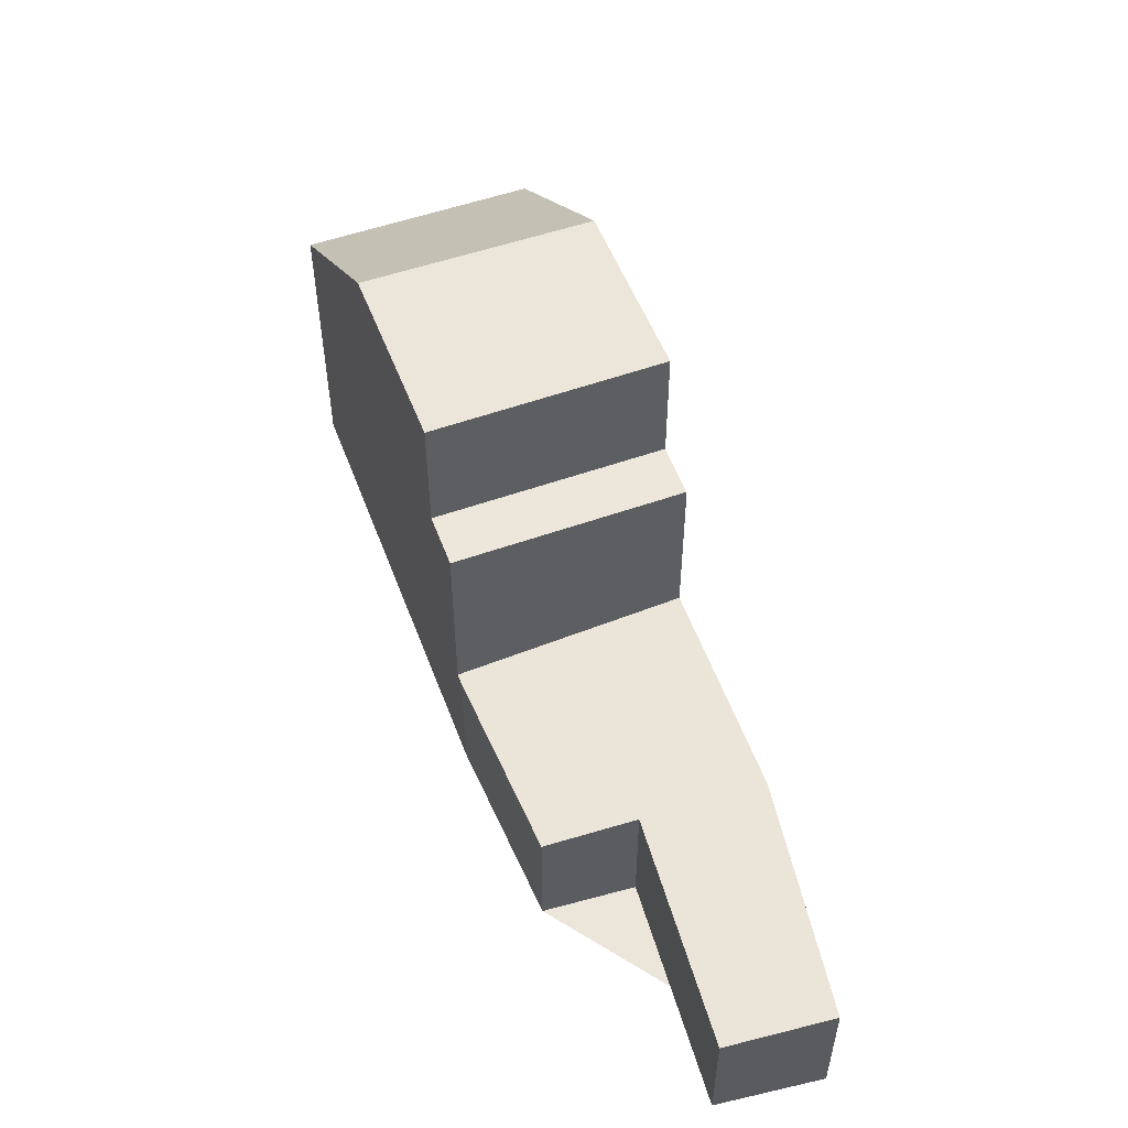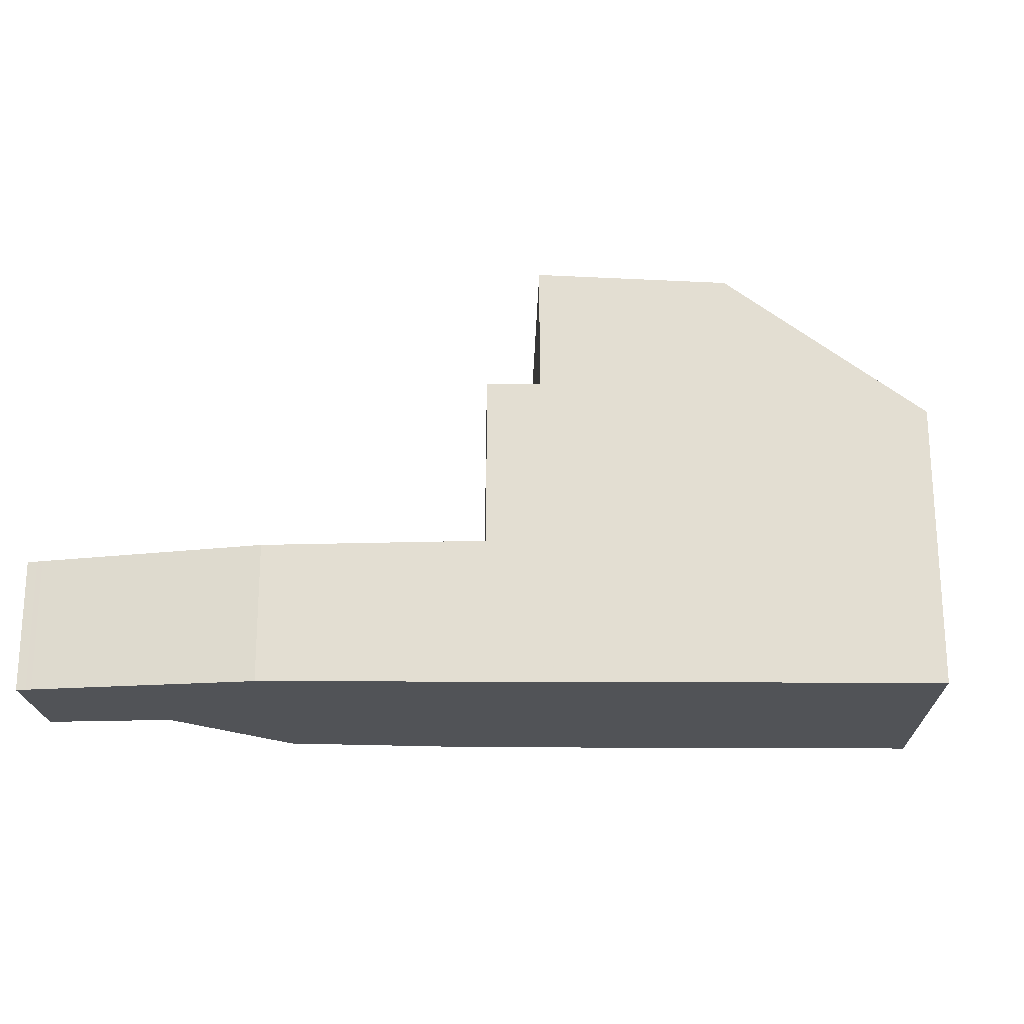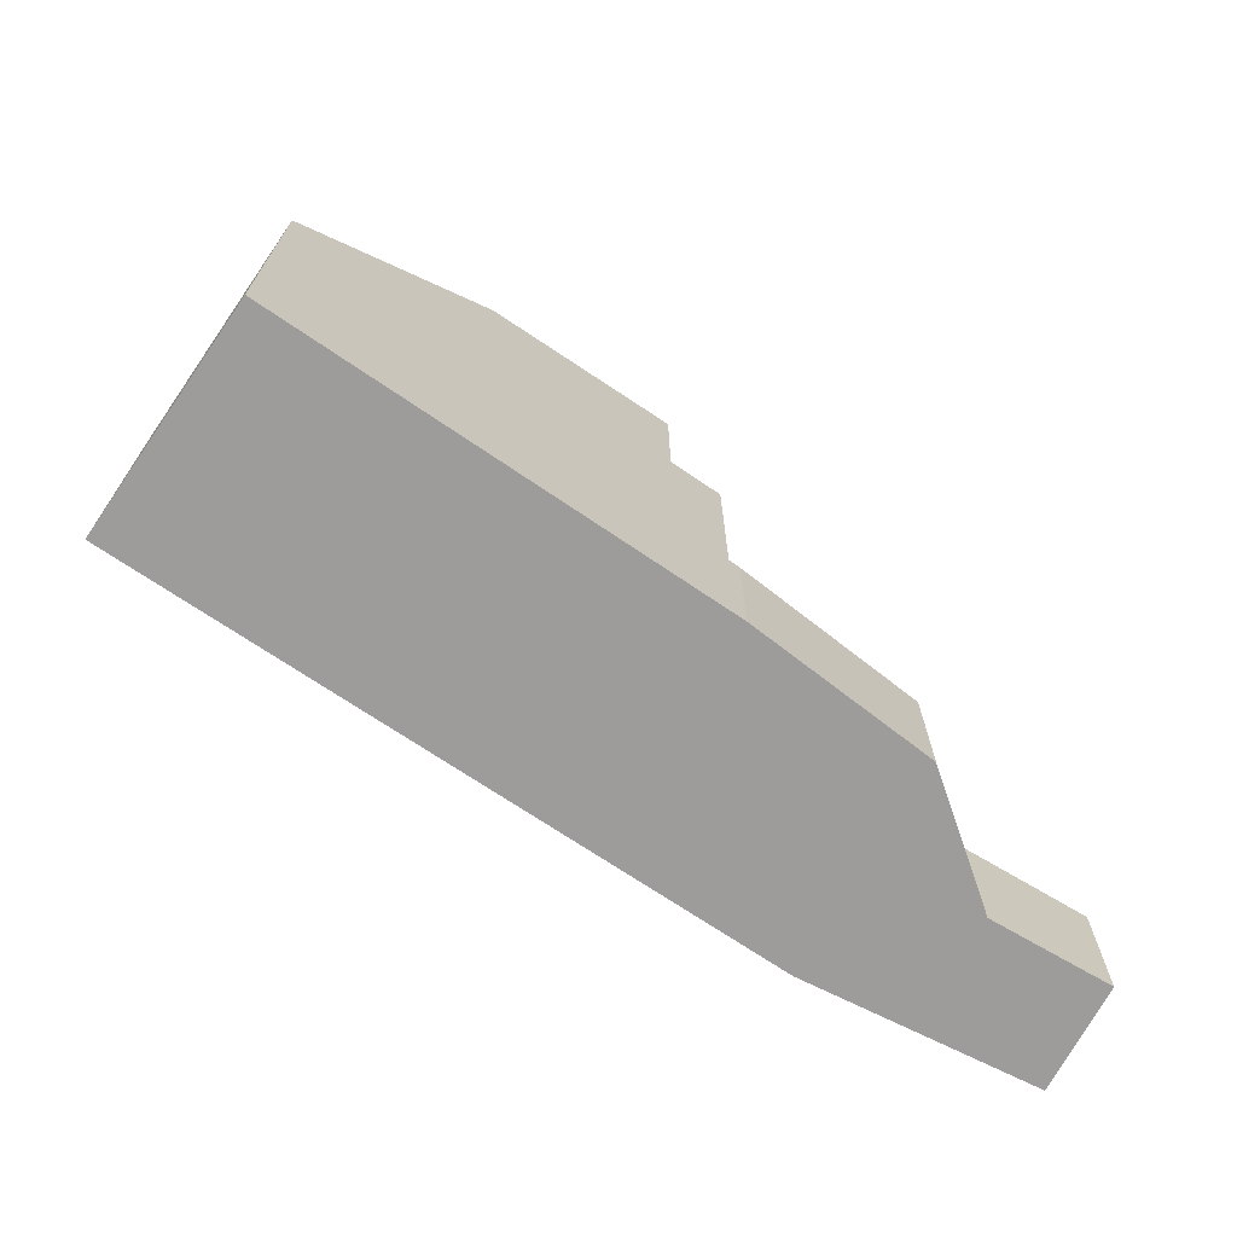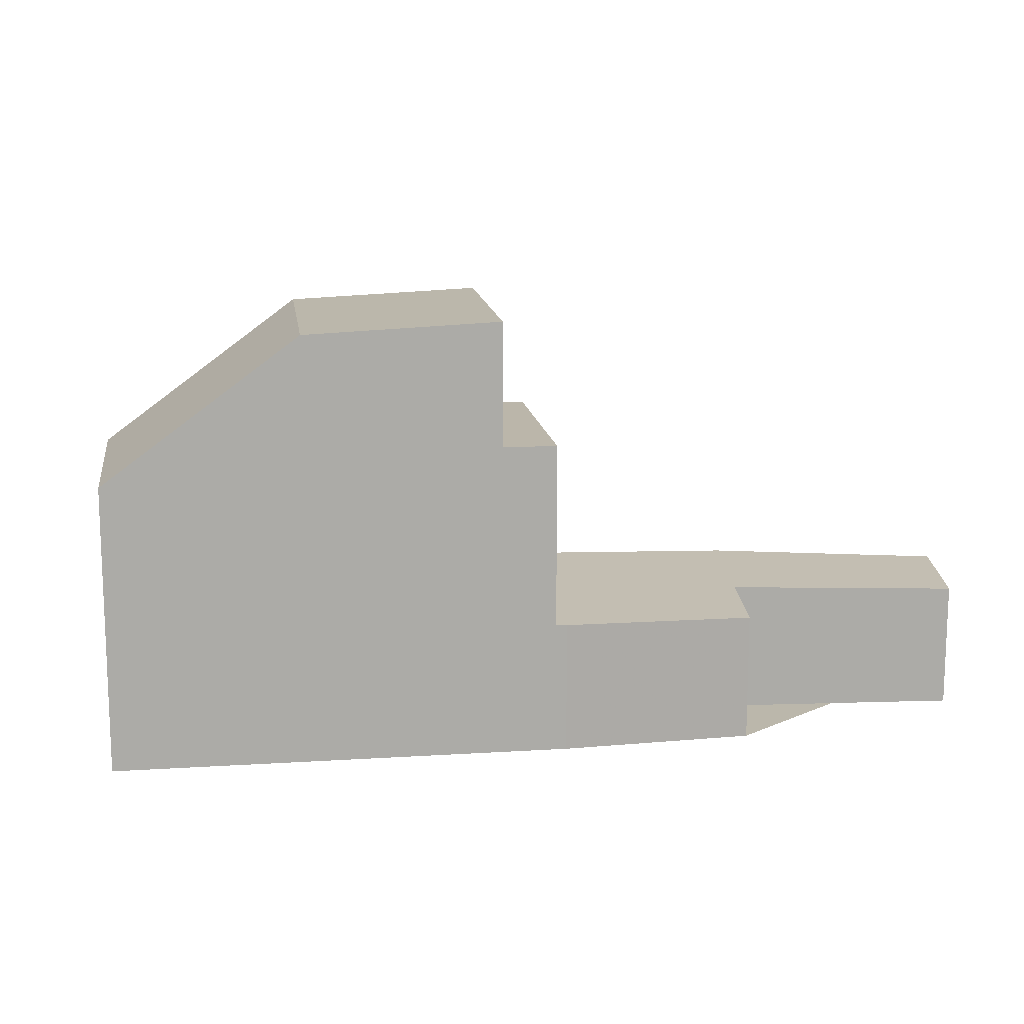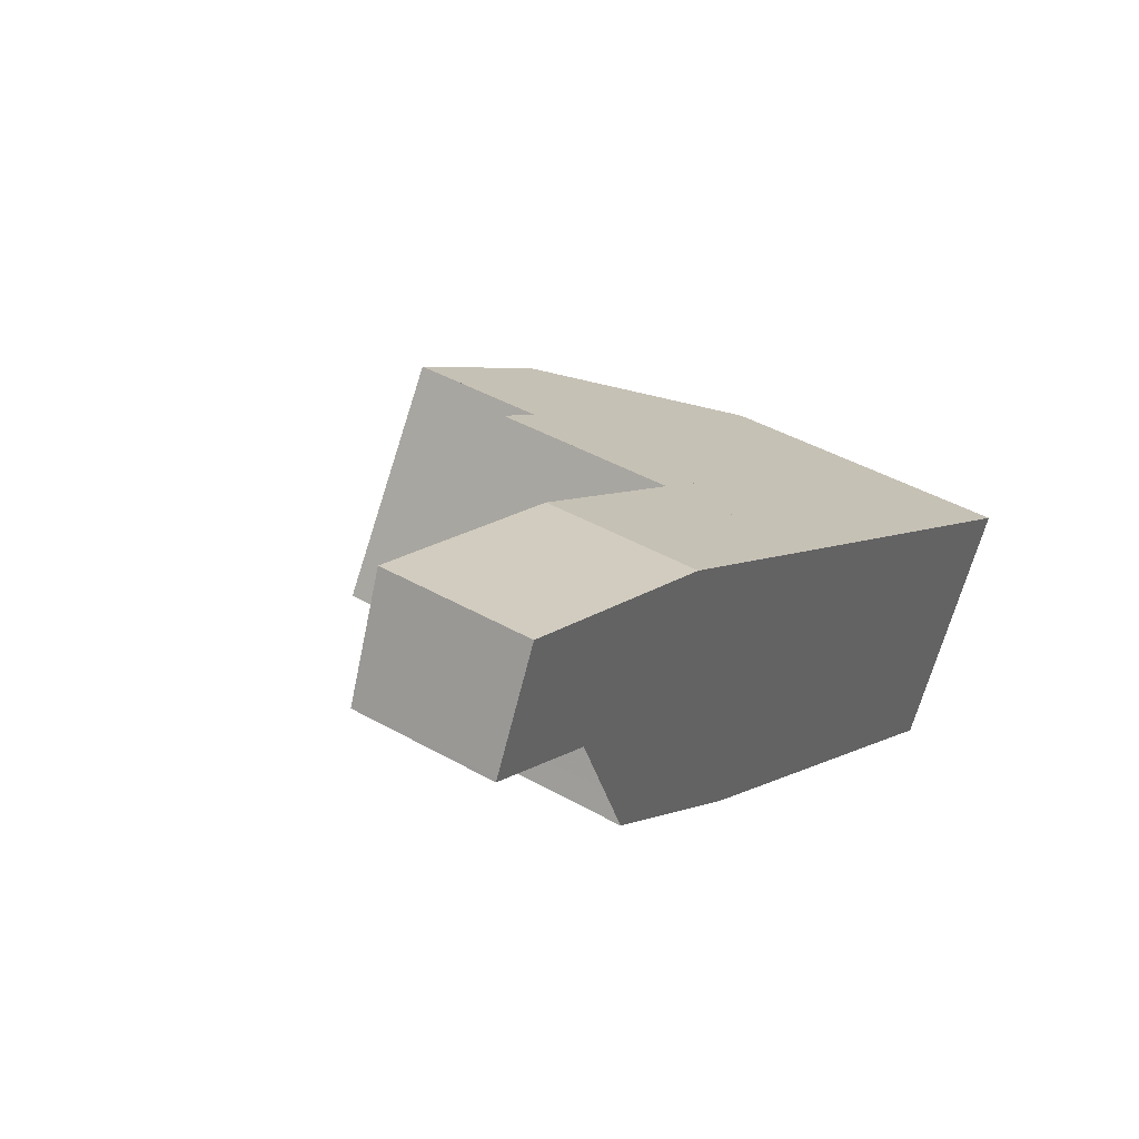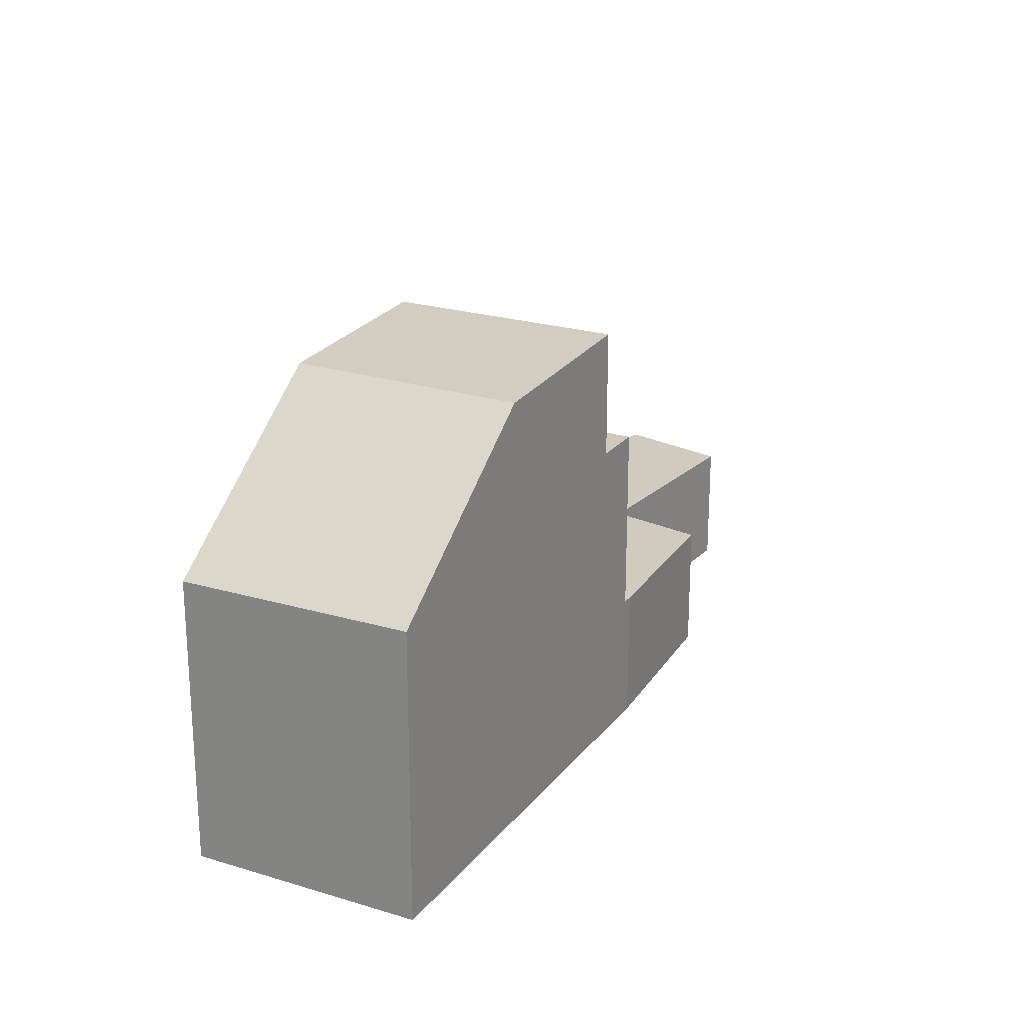
<metadata>
{"format":"obj","ext":"obj","renderer":"f3d","projection":"perspective","resolution":1024,"background":"white","views":[{"elev":54.4,"azim":101.9,"up":"+Z"},{"elev":-22.1,"azim":-148.4,"up":"+Z"},{"elev":-70.2,"azim":-2.1,"up":"+Z"},{"elev":14.2,"azim":24.3,"up":"+Z"},{"elev":42.3,"azim":124.3,"up":"+Y"},{"elev":22.8,"azim":-29.8,"up":"+Z"}]}
</metadata>
<code>
v 191.4 -1916 2.53
v 195.3 -1914 2.399
v 196.1 -1916 2.294
v 192.4 -1918 2.409
v 193.2 -1919 2.317
v 190.4 -1921 2.387
v 183.4 -1926 5.223
v 181.2 -1922 5.185
v 192.4 -1915 2.496
v 188.1 -1918 2.617
v 190.2 -1921 2.391
v 188 -1918 2.625
v 190 -1921 2.412
v 193 -1919 2.338
v 195.1 -1914 2.404
v 195.9 -1915 2.322
v 195.8 -1915 2.337
v 195.8 -1915 2.336
v 189.2 -1920 2.498
v 188.6 -1918 2.601
v 189.7 -1919 2.485
v 190.6 -1921 2.399
v 190.2 -1921 2.391
v 188 -1918 2.625
v 184.2 -1920 7.831
v 186.4 -1924 7.823
v 184.3 -1920 7.83
v 186.4 -1924 7.823
v 184.2 -1920 7.831
v 187.2 -1918 7.984
v 189.4 -1922 7.979
v 188 -1918 5.715
v 190.2 -1921 5.729
v 187.2 -1918 5.718
v 189.4 -1922 5.732
v 184 -1925 5.746
v 181.8 -1922 5.732
v 184.3 -1920 7.83
v 188.1 -1918 5.716
v 188.1 -1918 2.617
v 187.2 -1918 5.718
v 181.9 -1922 5.733
v 187.2 -1918 7.984
v 181.2 -1922 5.186
v 190.2 -1921 5.729
v 188.1 -1918 5.716
v 188 -1918 5.715
v 186.4 -1924 7.823
v 186.4 -1924 7.823
v 185.2 -1925 6.724
v 190 -1921 5.728
v 190 -1921 2.412
v 190 -1921 5.728
v 189.2 -1922 5.731
v 189.2 -1922 7.979
v 185.6 -1922 7.826
v 185.6 -1922 7.826
v 183.3 -1924 5.742
v 182.7 -1924 5.21
v 189.2 -1920 5.723
v 189.2 -1920 2.498
v 189.2 -1920 5.723
v 188.4 -1920 5.725
v 188.4 -1920 7.981
v 190.8 -1921 2.378
v 188.5 -1917 2.609
v 187 -1919 7.973
v 187 -1918 7.974
v 188.2 -1920 7.971
v 189.2 -1922 7.968
v 189 -1922 7.969
v 184.9 -1921 7.828
v 188.5 -1919 2.567
v 189.1 -1918 2.553
v 195 -1914 2.407
v 187.6 -1919 7.972
v 184.9 -1921 7.828
v 182.6 -1923 5.737
v 182 -1923 5.199
v 188.5 -1919 5.719
v 188.5 -1919 2.567
v 188.5 -1919 5.719
v 187.8 -1919 5.721
v 187.8 -1919 7.983
v 189 -1919 5.722
v 188 -1920 7.971
v 185.1 -1922 7.828
v 185.1 -1922 7.828
v 189 -1919 2.517
v 189.6 -1919 2.498
v 191.2 -1918 2.449
v 196.1 -1916 2.297
v 183 -1923 6.117
v 182.6 -1923 5.737
v 181.9 -1923 5.198
v 189 -1919 2.517
v 189 -1919 5.722
v 188.2 -1920 5.724
v 188.2 -1920 7.982
v 191.5 -1917 2.494
v 192.1 -1918 2.426
v 192.2 -1918 2.418
v 193 -1919 2.34
v 193.2 -1919 2.319
v 191 -1916 2.54
v 191.1 -1916 2.531
v 189.6 -1918 2.54
v 190.2 -1919 2.48
v 190.3 -1919 2.472
v 191.1 -1920 2.386
v 191.3 -1921 2.364
v 189.1 -1917 2.593
v 189.2 -1917 2.585
v 188.4 -1920 7.981
v 188.2 -1920 7.982
v 188.4 -1920 5.725
v 188.2 -1920 5.724
v 187.2 -1918 7.984
v 187.2 -1918 7.984
v 187.8 -1919 7.983
v 187.8 -1919 5.721
v 187.2 -1918 5.718
v 187.2 -1918 5.718
v 189.4 -1922 7.979
v 189.2 -1922 7.979
v 189.4 -1922 5.732
v 189.2 -1922 5.731
v 182 -1923 5.201
v 181.9 -1923 5.2
v 181.2 -1922 5.188
v 181.2 -1922 5.187
v 183.4 -1926 5.225
v 182.7 -1924 5.212
v 192.4 -1915 2.496
v 191.4 -1916 2.53
v 191.4 -1916 0
v 192.4 -1915 0
v 195.8 -1915 2.336
v 195.3 -1914 2.399
v 195.3 -1914 0
v 195.8 -1915 0
v 192.4 -1918 2.409
v 196.1 -1916 2.294
v 196.1 -1916 0
v 192.4 -1918 4.441e-16
v 193 -1919 2.338
v 192.4 -1918 2.409
v 192.4 -1918 4.441e-16
v 193 -1919 0
v 193.2 -1919 2.319
v 193.2 -1919 2.317
v 193.2 -1919 0
v 193.2 -1919 -4.441e-16
v 190.2 -1921 2.391
v 190.4 -1921 2.387
v 190.4 -1921 0
v 190.2 -1921 0
v 182.7 -1924 5.21
v 183.4 -1926 5.223
v 183.4 -1926 0
v 182.7 -1924 0
v 181.2 -1922 5.187
v 181.2 -1922 5.185
v 181.2 -1922 0
v 181.2 -1922 -8.882e-16
v 195 -1914 2.407
v 192.4 -1915 2.496
v 192.4 -1915 0
v 195 -1914 0
v 188.5 -1917 2.609
v 188 -1918 2.625
v 188 -1918 0
v 188.5 -1917 0
v 193.2 -1919 2.317
v 193 -1919 2.338
v 193 -1919 0
v 193.2 -1919 0
v 195.3 -1914 2.399
v 195.1 -1914 2.404
v 195.1 -1914 4.441e-16
v 195.3 -1914 0
v 196.1 -1916 2.297
v 195.9 -1915 2.322
v 195.9 -1915 0
v 196.1 -1916 0
v 195.9 -1915 2.322
v 195.8 -1915 2.336
v 195.8 -1915 0
v 195.9 -1915 0
v 187 -1918 7.974
v 184.2 -1920 7.831
v 184.2 -1920 8.882e-16
v 187 -1918 8.882e-16
v 185.2 -1925 6.724
v 186.4 -1924 7.823
v 186.4 -1924 0
v 185.2 -1925 8.882e-16
v 183.4 -1926 5.225
v 184 -1925 5.746
v 184 -1925 0
v 183.4 -1926 0
v 184.2 -1920 7.831
v 181.8 -1922 5.732
v 181.8 -1922 0
v 184.2 -1920 8.882e-16
v 181.2 -1922 5.185
v 181.2 -1922 5.186
v 181.2 -1922 0
v 181.2 -1922 0
v 189.4 -1922 5.732
v 190.2 -1921 5.729
v 190.2 -1921 0
v 189.4 -1922 8.882e-16
v 184 -1925 5.746
v 185.2 -1925 6.724
v 185.2 -1925 8.882e-16
v 184 -1925 0
v 182 -1923 5.199
v 182.7 -1924 5.21
v 182.7 -1924 0
v 182 -1923 0
v 190.4 -1921 2.387
v 190.8 -1921 2.378
v 190.8 -1921 0
v 190.4 -1921 0
v 189.1 -1917 2.593
v 188.5 -1917 2.609
v 188.5 -1917 0
v 189.1 -1917 4.441e-16
v 187.2 -1918 7.984
v 187 -1918 7.974
v 187 -1918 8.882e-16
v 187.2 -1918 0
v 186.4 -1924 7.823
v 189.2 -1922 7.968
v 189.2 -1922 0
v 186.4 -1924 0
v 195.1 -1914 2.404
v 195 -1914 2.407
v 195 -1914 0
v 195.1 -1914 4.441e-16
v 181.9 -1923 5.198
v 182 -1923 5.199
v 182 -1923 0
v 181.9 -1923 8.882e-16
v 196.1 -1916 2.294
v 196.1 -1916 2.297
v 196.1 -1916 0
v 196.1 -1916 0
v 181.2 -1922 5.186
v 181.9 -1923 5.198
v 181.9 -1923 8.882e-16
v 181.2 -1922 0
v 191.3 -1921 2.364
v 193.2 -1919 2.319
v 193.2 -1919 -4.441e-16
v 191.3 -1921 -4.441e-16
v 191.4 -1916 2.53
v 191 -1916 2.54
v 191 -1916 -4.441e-16
v 191.4 -1916 0
v 190.8 -1921 2.378
v 191.3 -1921 2.364
v 191.3 -1921 -4.441e-16
v 190.8 -1921 0
v 191 -1916 2.54
v 189.1 -1917 2.593
v 189.1 -1917 4.441e-16
v 191 -1916 -4.441e-16
v 188 -1918 5.715
v 187.2 -1918 5.718
v 187.2 -1918 0
v 188 -1918 0
v 189.2 -1922 7.968
v 189.4 -1922 7.979
v 189.4 -1922 0
v 189.2 -1922 0
v 181.8 -1922 5.732
v 181.2 -1922 5.187
v 181.2 -1922 -8.882e-16
v 181.8 -1922 0
v 183.4 -1926 5.223
v 183.4 -1926 5.225
v 183.4 -1926 0
v 183.4 -1926 0
v 191.4 -1916 0
v 195.3 -1914 0
v 196.1 -1916 0
v 192.4 -1918 0
v 193.2 -1919 0
v 190.4 -1921 0
v 183.4 -1926 0
v 181.2 -1922 0
f 40 24 32 39
f 65 6 11 13 22
f 20 10 12 66
f 22 13 19 21
f 18 16 17
f 17 15 2 18
f 90 21 19 89
f 109 21 90 108
f 110 22 21 109
f 94 42 38 77 93
f 41 34 30 43
f 130 42 94 129
f 53 33 23 52
f 42 37 29 38
f 55 31 35 54
f 131 37 42 130
f 122 46 80 121
f 123 47 46 122
f 49 28 50
f 62 53 52 61
f 64 55 54 63
f 127 51 45 126
f 57 49 50 36 58
f 133 58 36 132
f 116 60 51 127
f 97 62 61 96
f 99 64 63 98
f 111 65 22 110
f 113 20 66 112
f 67 27 25 68
f 72 27 67 76
f 70 26 48 71
f 71 48 56 69
f 73 10 20 74
f 107 74 20 113
f 93 77 88
f 128 78 58 133
f 121 80 85 117
f 81 40 39 82
f 83 41 43 84
f 87 72 76 86
f 86 69 56 87
f 89 73 74 90
f 108 90 74 107
f 102 91 101
f 93 78 94
f 129 94 78 128
f 96 81 82 97
f 98 83 84 99
f 88 57 58 78 93
f 117 85 60 116
f 100 75 15 17 101
f 101 17 16 92 102
f 102 92 3 4 14 103
f 103 14 5 104
f 105 1 9 106
f 106 9 75 100
f 107 100 101 91 108
f 108 91 109
f 109 91 102 103 110
f 110 103 104 111
f 112 105 106 113
f 113 106 100 107
f 114 69 86 115
f 118 67 68 119
f 120 76 67 118
f 124 70 71 125
f 125 71 69 114
f 115 86 76 120
f 128 79 95 129
f 129 95 44 130
f 130 44 8 131
f 132 7 59 133
f 133 59 79 128
f 135 136 137 134
f 139 140 141 138
f 143 144 145 142
f 147 148 149 146
f 151 152 153 150
f 155 156 157 154
f 159 160 161 158
f 163 164 165 162
f 167 168 169 166
f 171 172 173 170
f 175 176 177 174
f 179 180 181 178
f 183 184 185 182
f 187 188 189 186
f 191 192 193 190
f 195 196 197 194
f 199 200 201 198
f 203 204 205 202
f 207 208 209 206
f 211 212 213 210
f 215 216 217 214
f 219 220 221 218
f 223 224 225 222
f 227 228 229 226
f 231 232 233 230
f 235 236 237 234
f 239 240 241 238
f 243 244 245 242
f 247 248 249 246
f 251 252 253 250
f 255 256 257 254
f 259 260 261 258
f 263 264 265 262
f 267 268 269 266
f 271 272 273 270
f 275 276 277 274
f 279 280 281 278
f 283 284 285 282
f 287 288 289 290 291 292 293 286

</code>
